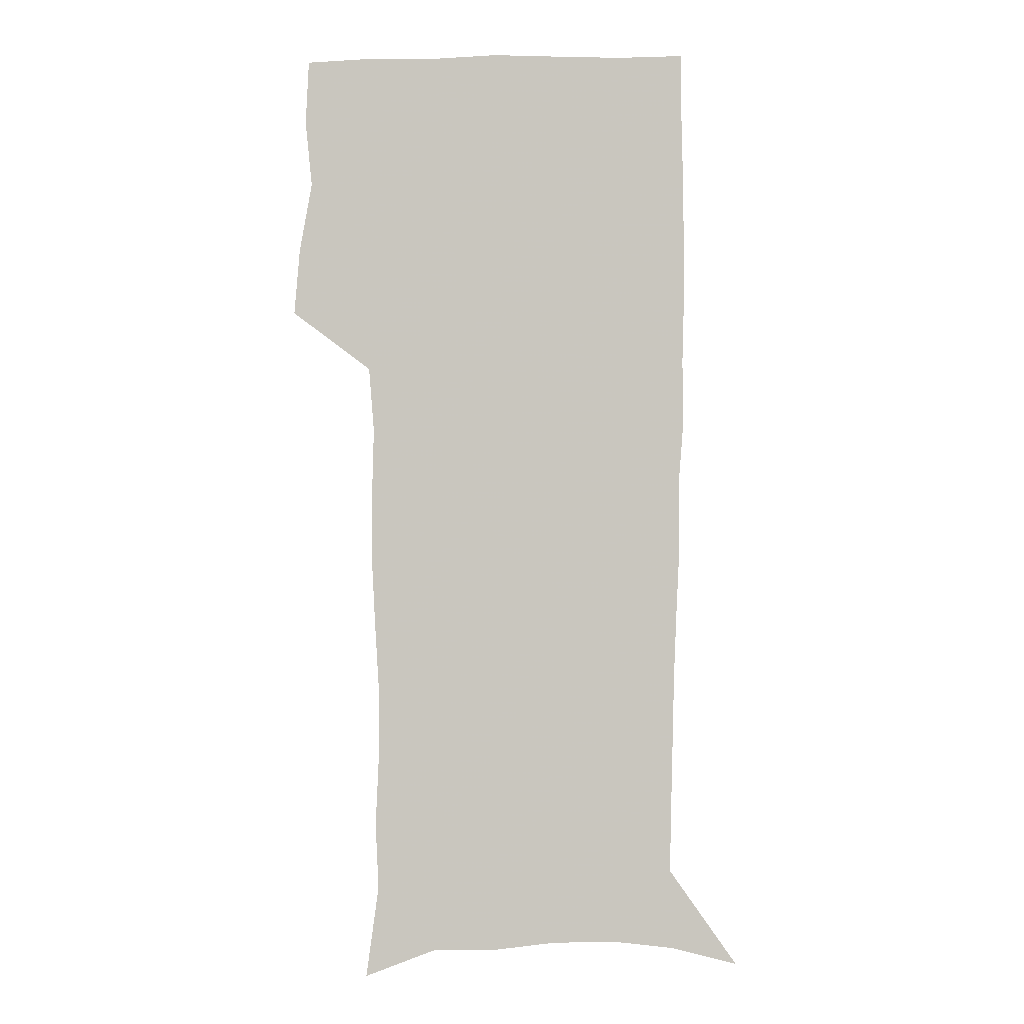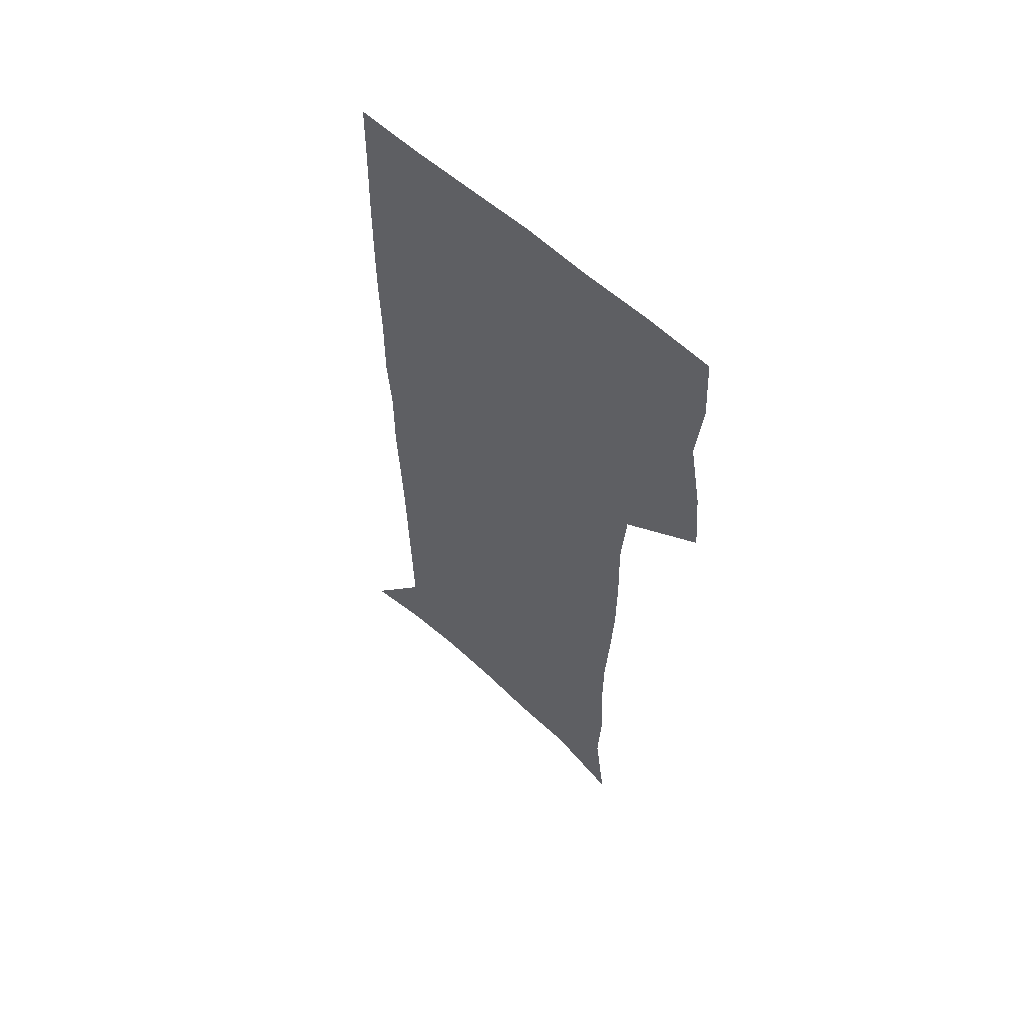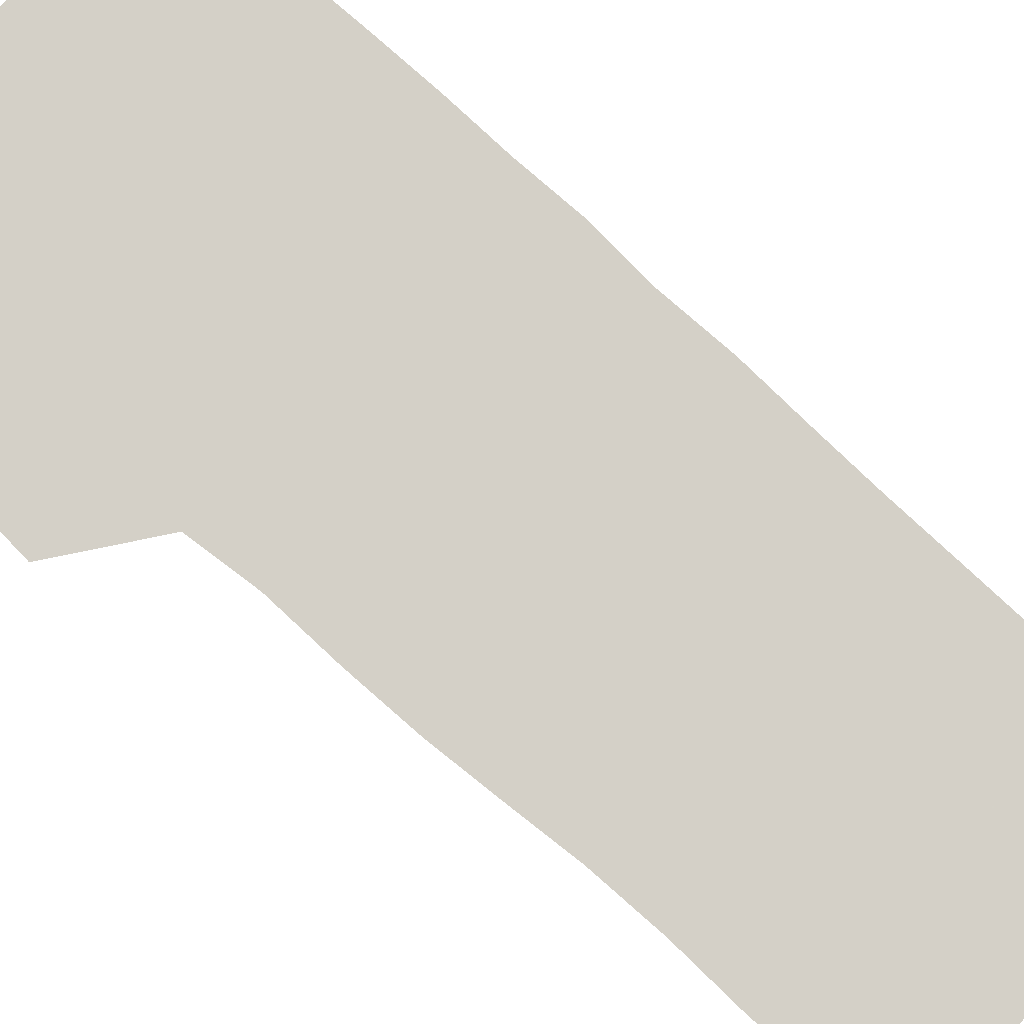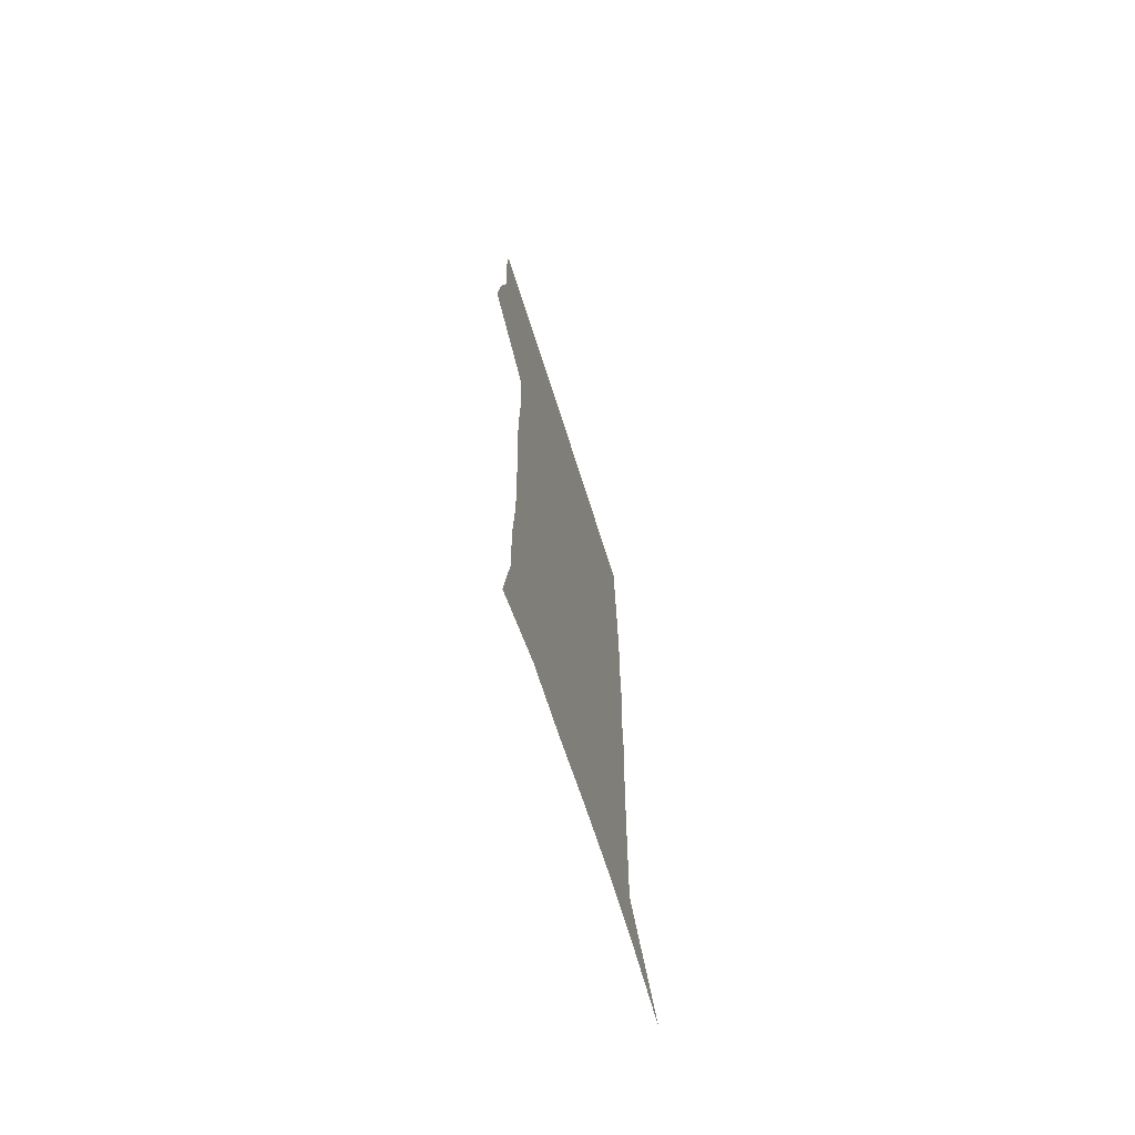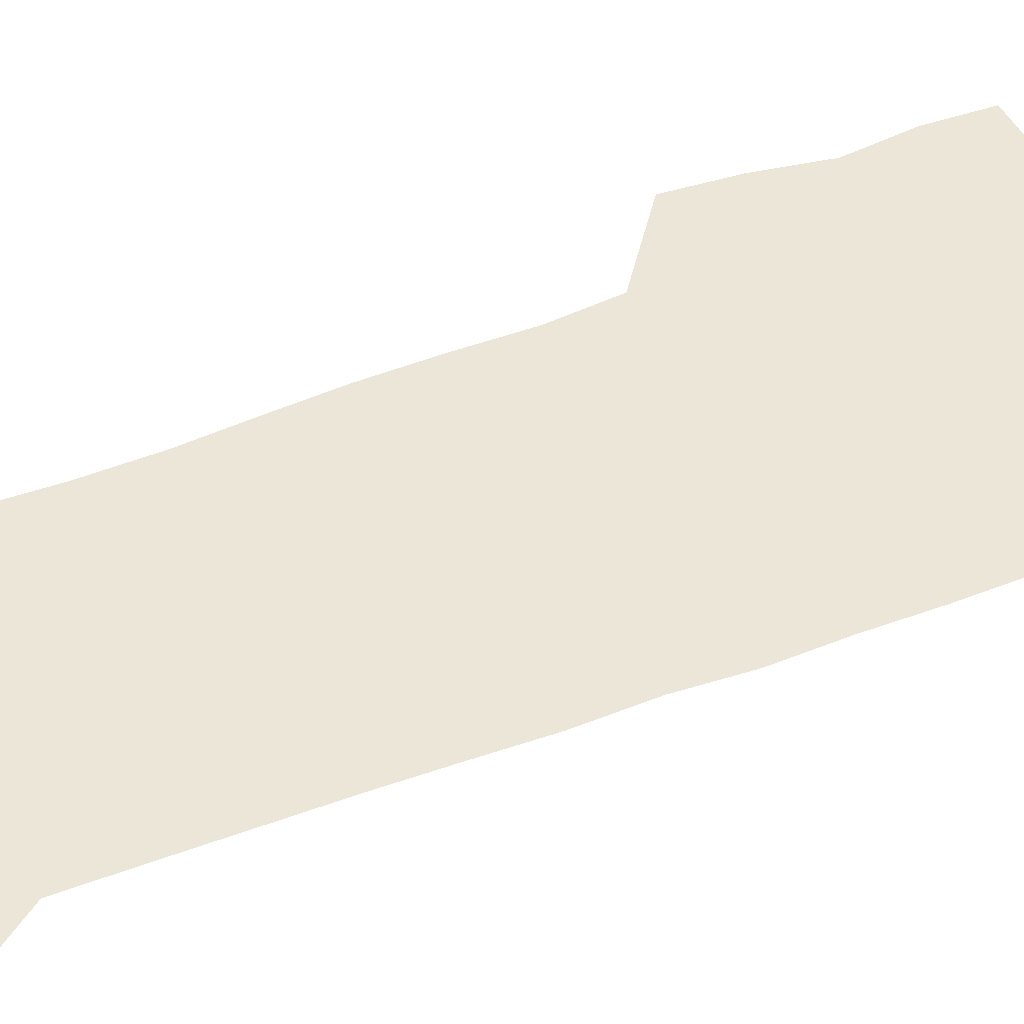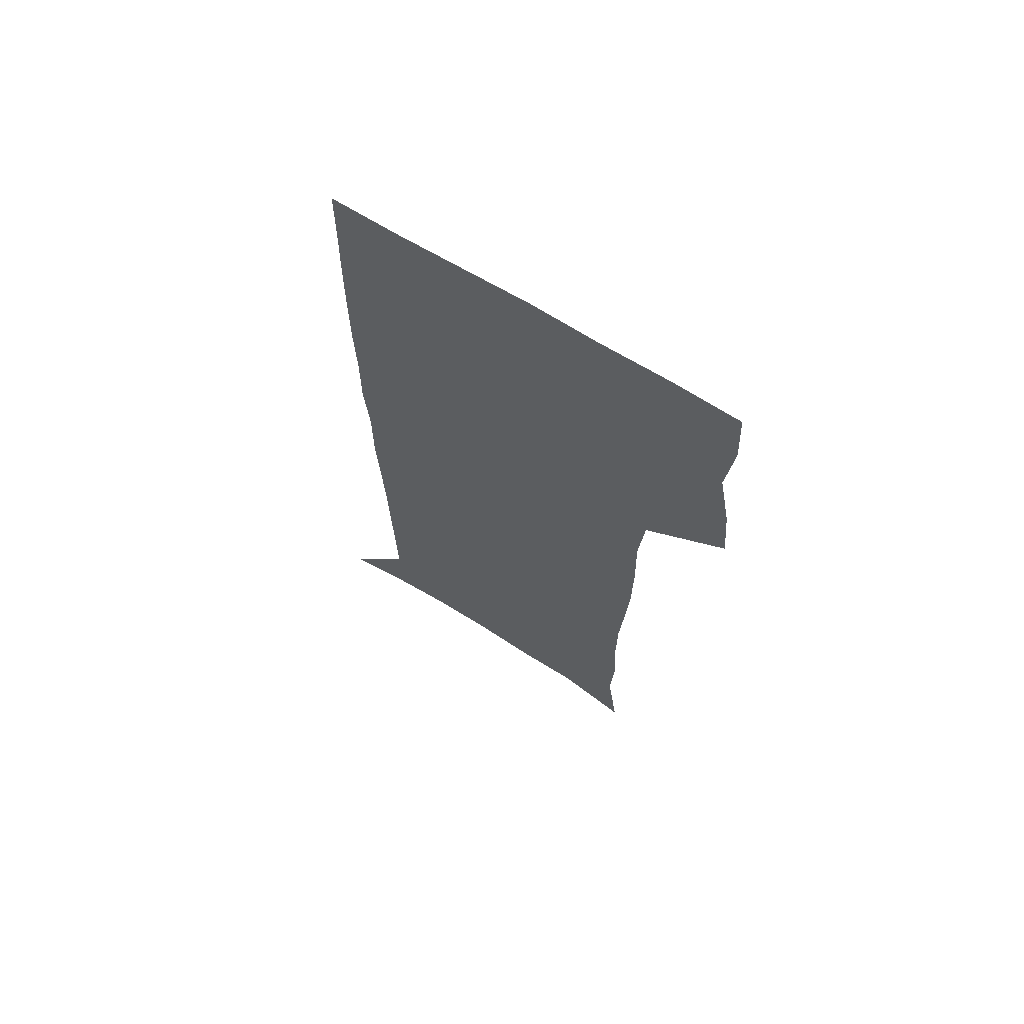
<metadata>
{"format":"obj","ext":"obj","renderer":"f3d","projection":"perspective","resolution":1024,"background":"white","views":[{"elev":-2.3,"azim":3.6,"up":"+Y"},{"elev":59.4,"azim":-136.9,"up":"+Y"},{"elev":79.9,"azim":-48.5,"up":"+Z"},{"elev":-71.6,"azim":-72.2,"up":"+Y"},{"elev":49.3,"azim":66.5,"up":"+Z"},{"elev":68.3,"azim":-148.5,"up":"+Y"}]}
</metadata>
<code>
v 473.2 446.3 0
v 475.8 477.1 0
v 481.4 508.8 0
v 478.3 539.5 0
v 479.8 568.7 0
v 509.3 128.4 0
v 515 170.3 0
v 513.5 200.3 0
v 515 233.6 0
v 514.9 265 0
v 513 294.9 0
v 511.5 325.2 0
v 511.3 356.7 0
v 512.1 389 0
v 509.7 418.9 0
v 513.2 450.2 0
v 511.1 479.3 0
v 513.8 509 0
v 513.6 538.1 0
v 509.9 570.1 0
v 541.6 140.9 0
v 544.6 179 0
v 546.7 213.6 0
v 546.6 244 0
v 545.5 273.2 0
v 545 303.3 0
v 544.2 333.1 0
v 543.5 362.9 0
v 543.2 392.9 0
v 544.3 423.1 0
v 545 452.3 0
v 544.6 480.6 0
v 544.7 509 0
v 545.1 536.7 0
v 541 569.6 0
v 569.4 141.3 0
v 572.2 183.3 0
v 574.5 220.6 0
v 574 248.2 0
v 573.7 277.8 0
v 573.4 307.3 0
v 573.2 336.8 0
v 573.2 366.5 0
v 573.5 395.8 0
v 573.6 424.6 0
v 574.2 453.4 0
v 573.5 481.3 0
v 573.7 509.3 0
v 573.2 537.5 0
v 570.6 570.9 0
v 598.1 145 0
v 599.5 187.9 0
v 600.1 218.8 0
v 600.3 247.8 0
v 600.4 279.3 0
v 600.6 307.8 0
v 600.9 339.3 0
v 601.1 367.7 0
v 601.4 396 0
v 601.7 424.6 0
v 601.8 453.6 0
v 601.9 481.6 0
v 601.9 509.6 0
v 601.6 537.2 0
v 600.6 569.7 0
v 626.5 146 0
v 626.3 183.5 0
v 626.3 217.2 0
v 626.8 247.3 0
v 627.2 277.4 0
v 628 306.4 0
v 628.1 337.2 0
v 628.5 366.5 0
v 629.5 395 0
v 630.3 423.8 0
v 630.2 453 0
v 630.3 481.5 0
v 630.5 510 0
v 630.1 538.6 0
v 630.4 568.5 0
v 654.8 143.2 0
v 653.8 179.4 0
v 654.4 210.6 0
v 655.2 241 0
v 656 271.4 0
v 657.2 301 0
v 658.6 330.9 0
v 658.4 362.2 0
v 660.7 391.1 0
v 660.5 421.7 0
v 661.3 451.3 0
v 661.3 480.9 0
v 661 510.4 0
v 660.4 539.7 0
v 660.1 568.9 0
v 684.5 136.2 0
v 691 571 0
v 691 601 0
f 15 16 1
f 1 16 2
f 16 17 2
f 2 17 3
f 17 18 3
f 3 18 4
f 18 19 4
f 4 19 5
f 19 20 5
f 6 21 7
f 21 22 7
f 7 22 8
f 22 23 8
f 8 23 9
f 23 24 9
f 9 24 10
f 24 25 10
f 10 25 11
f 25 26 11
f 11 26 12
f 26 27 12
f 12 27 13
f 27 28 13
f 13 28 14
f 28 29 14
f 14 29 15
f 29 30 15
f 15 30 16
f 30 31 16
f 16 31 17
f 31 32 17
f 17 32 18
f 32 33 18
f 18 33 19
f 33 34 19
f 19 34 20
f 34 35 20
f 21 36 22
f 36 37 22
f 22 37 23
f 37 38 23
f 23 38 24
f 38 39 24
f 24 39 25
f 39 40 25
f 25 40 26
f 40 41 26
f 26 41 27
f 41 42 27
f 27 42 28
f 42 43 28
f 28 43 29
f 43 44 29
f 29 44 30
f 44 45 30
f 30 45 31
f 45 46 31
f 31 46 32
f 46 47 32
f 32 47 33
f 47 48 33
f 33 48 34
f 48 49 34
f 34 49 35
f 49 50 35
f 36 51 37
f 51 52 37
f 37 52 38
f 52 53 38
f 38 53 39
f 53 54 39
f 39 54 40
f 54 55 40
f 40 55 41
f 55 56 41
f 41 56 42
f 56 57 42
f 42 57 43
f 57 58 43
f 43 58 44
f 58 59 44
f 44 59 45
f 59 60 45
f 45 60 46
f 60 61 46
f 46 61 47
f 61 62 47
f 47 62 48
f 62 63 48
f 48 63 49
f 63 64 49
f 49 64 50
f 64 65 50
f 51 66 52
f 66 67 52
f 52 67 53
f 67 68 53
f 53 68 54
f 68 69 54
f 54 69 55
f 69 70 55
f 55 70 56
f 70 71 56
f 56 71 57
f 71 72 57
f 57 72 58
f 72 73 58
f 58 73 59
f 73 74 59
f 59 74 60
f 74 75 60
f 60 75 61
f 75 76 61
f 61 76 62
f 76 77 62
f 62 77 63
f 77 78 63
f 63 78 64
f 78 79 64
f 64 79 65
f 79 80 65
f 66 81 67
f 81 82 67
f 67 82 68
f 82 83 68
f 68 83 69
f 83 84 69
f 69 84 70
f 84 85 70
f 70 85 71
f 85 86 71
f 71 86 72
f 86 87 72
f 72 87 73
f 87 88 73
f 73 88 74
f 88 89 74
f 74 89 75
f 89 90 75
f 75 90 76
f 90 91 76
f 76 91 77
f 91 92 77
f 77 92 78
f 92 93 78
f 78 93 79
f 93 94 79
f 79 94 80
f 94 95 80
f 81 96 82

</code>
